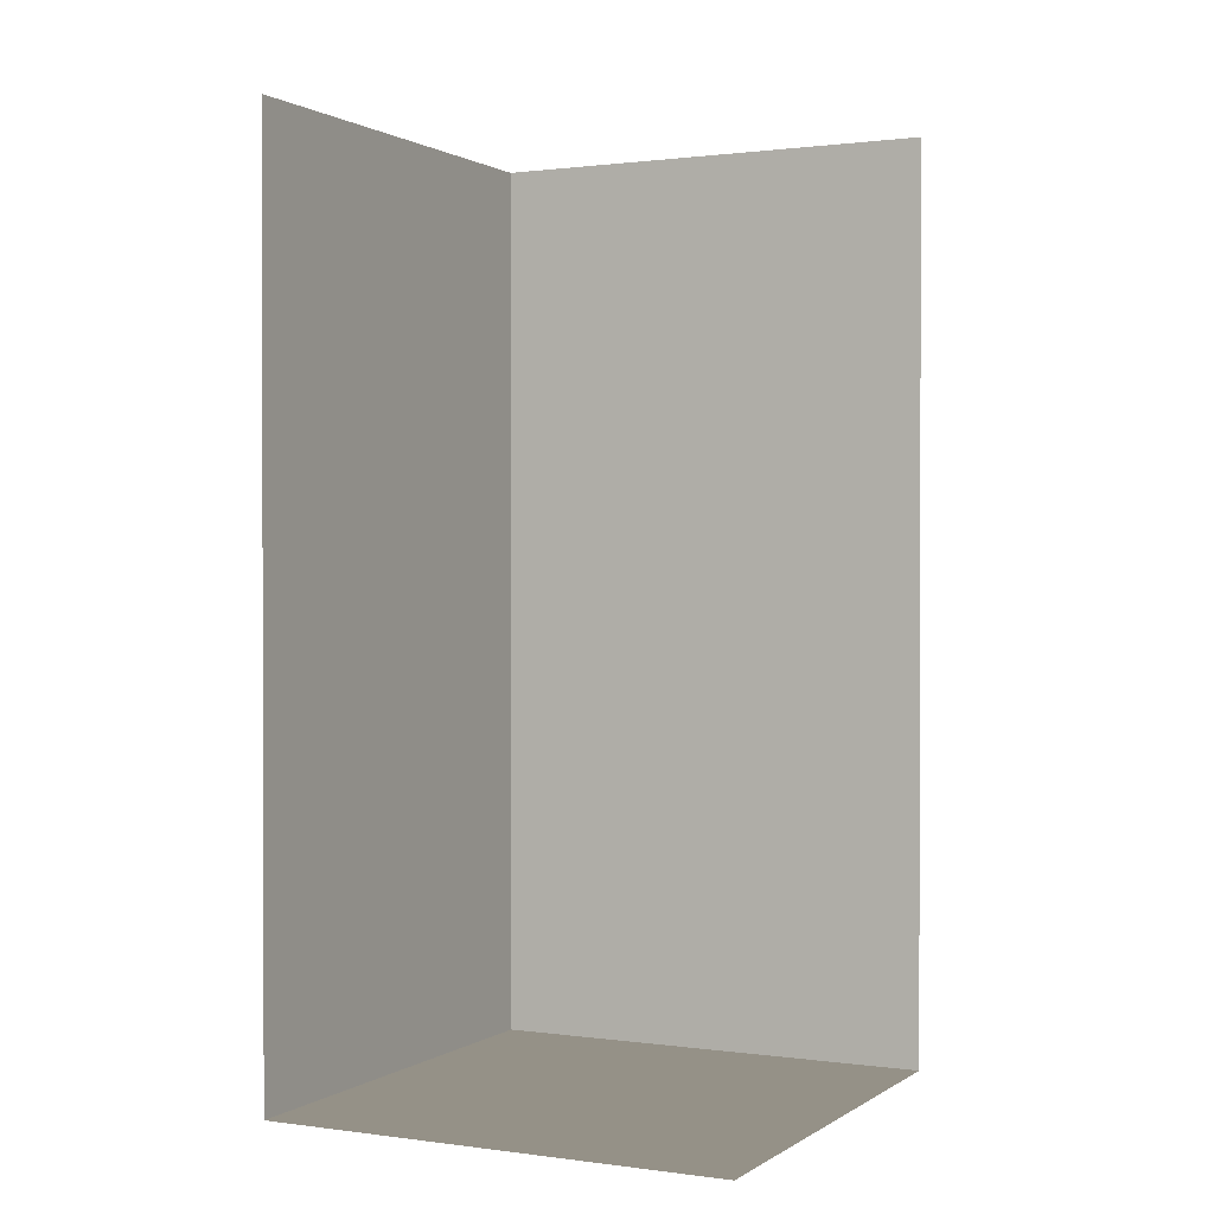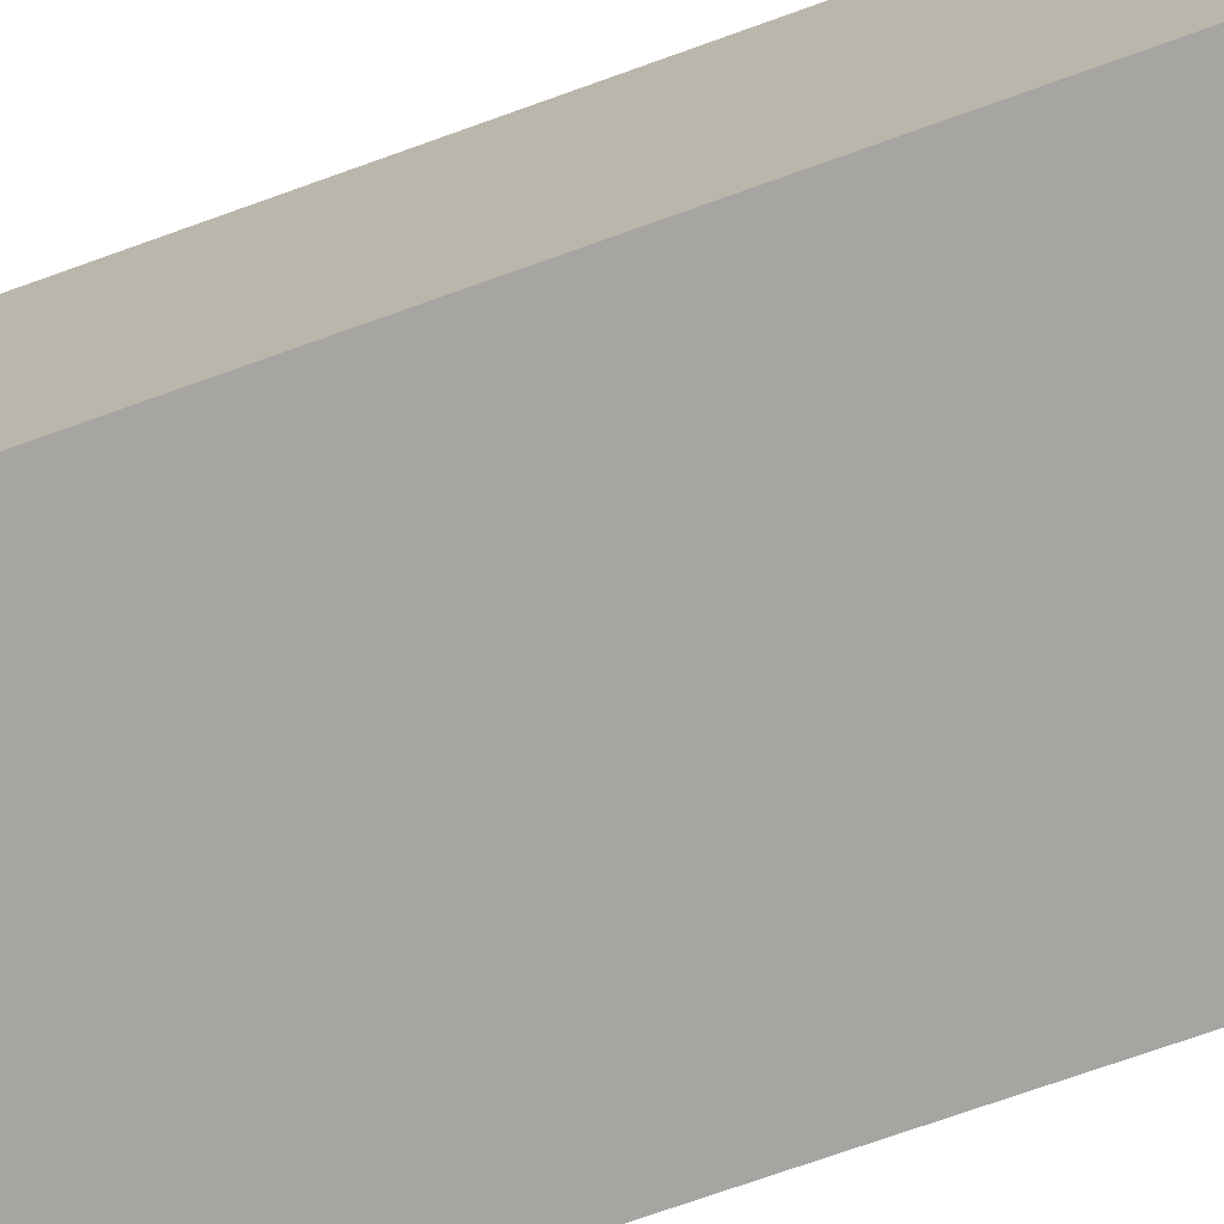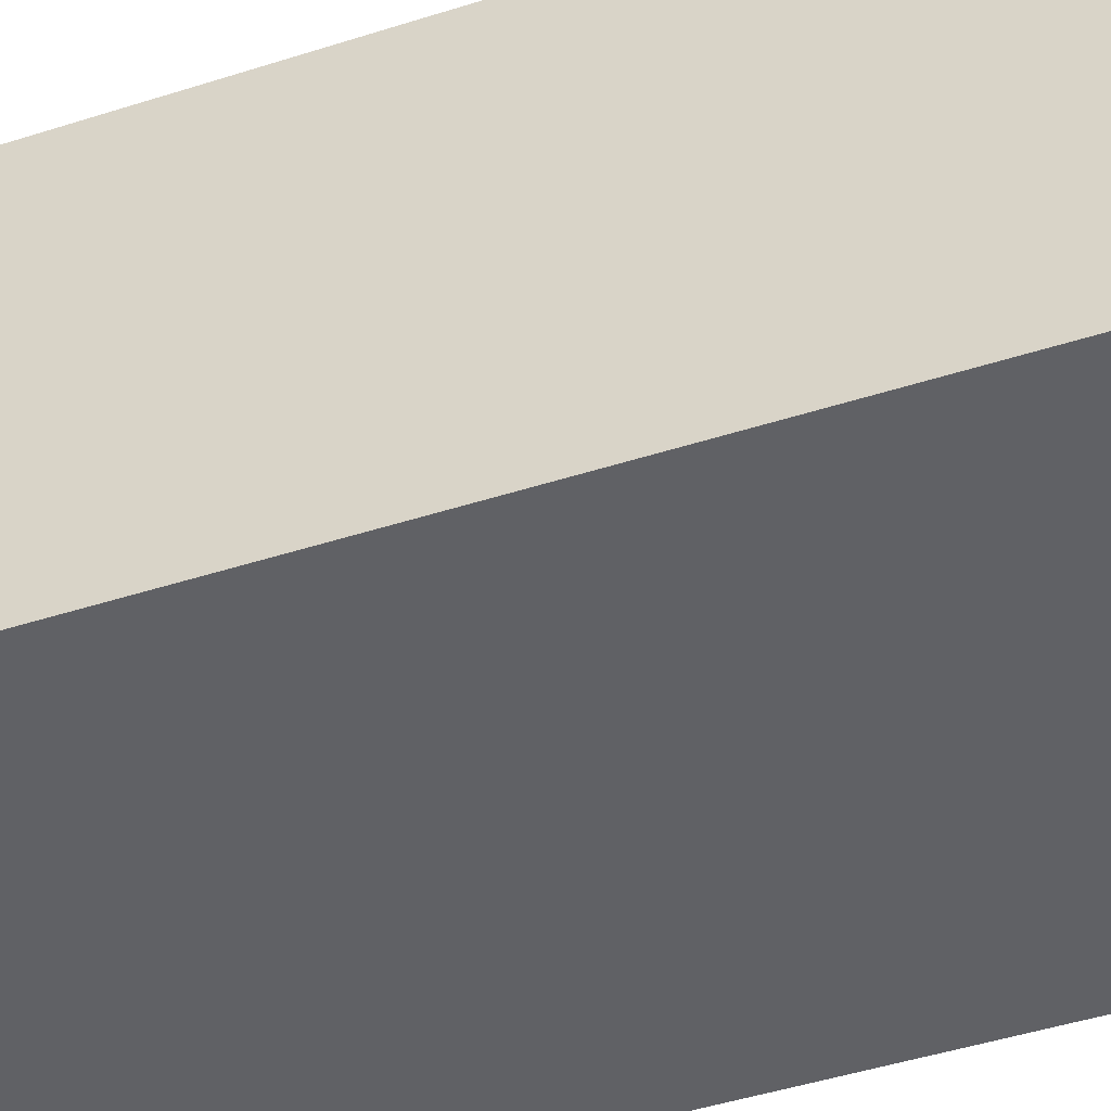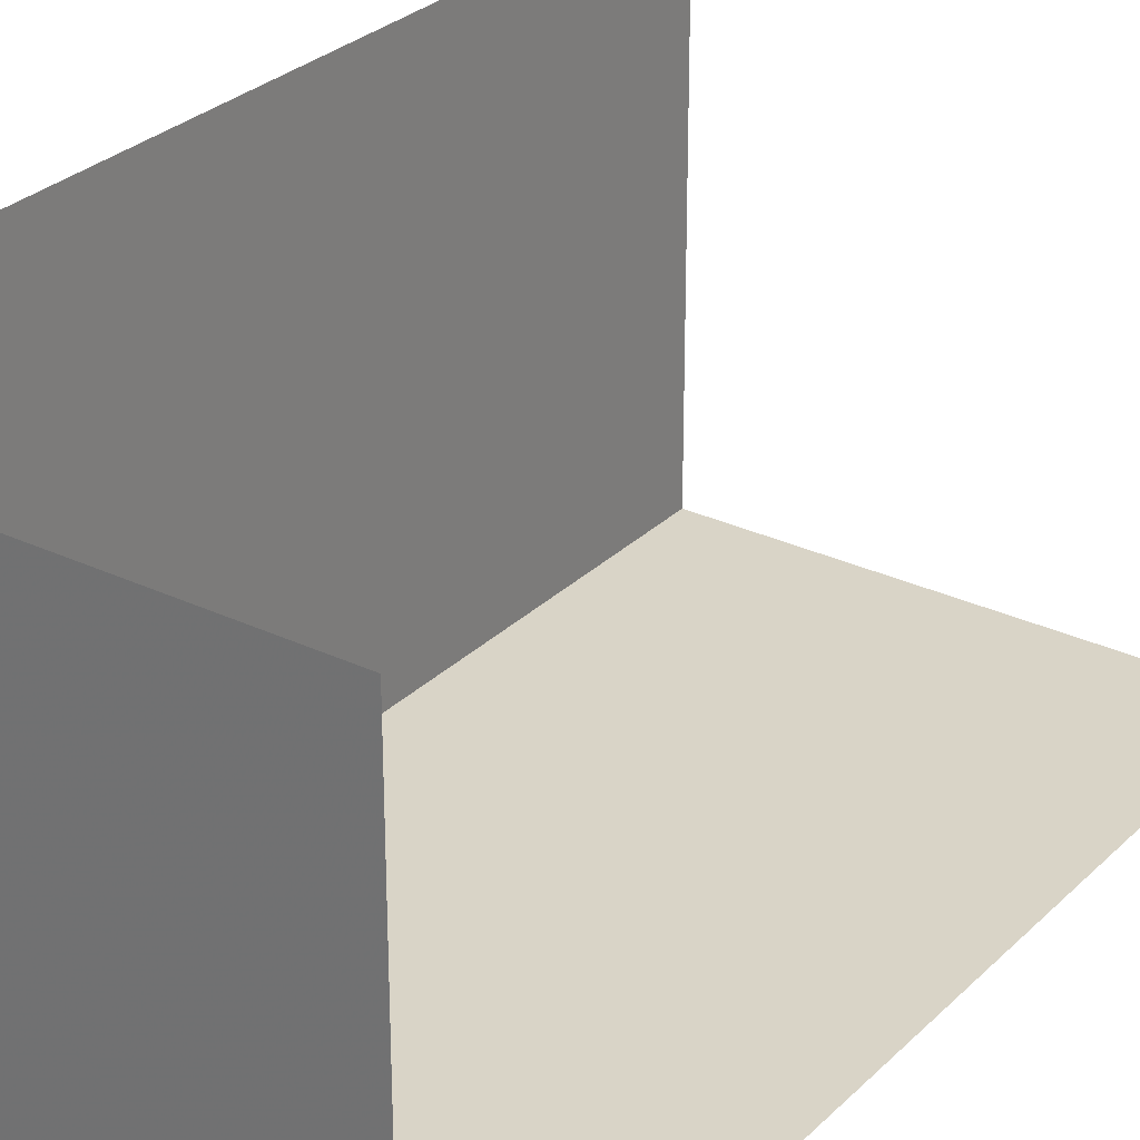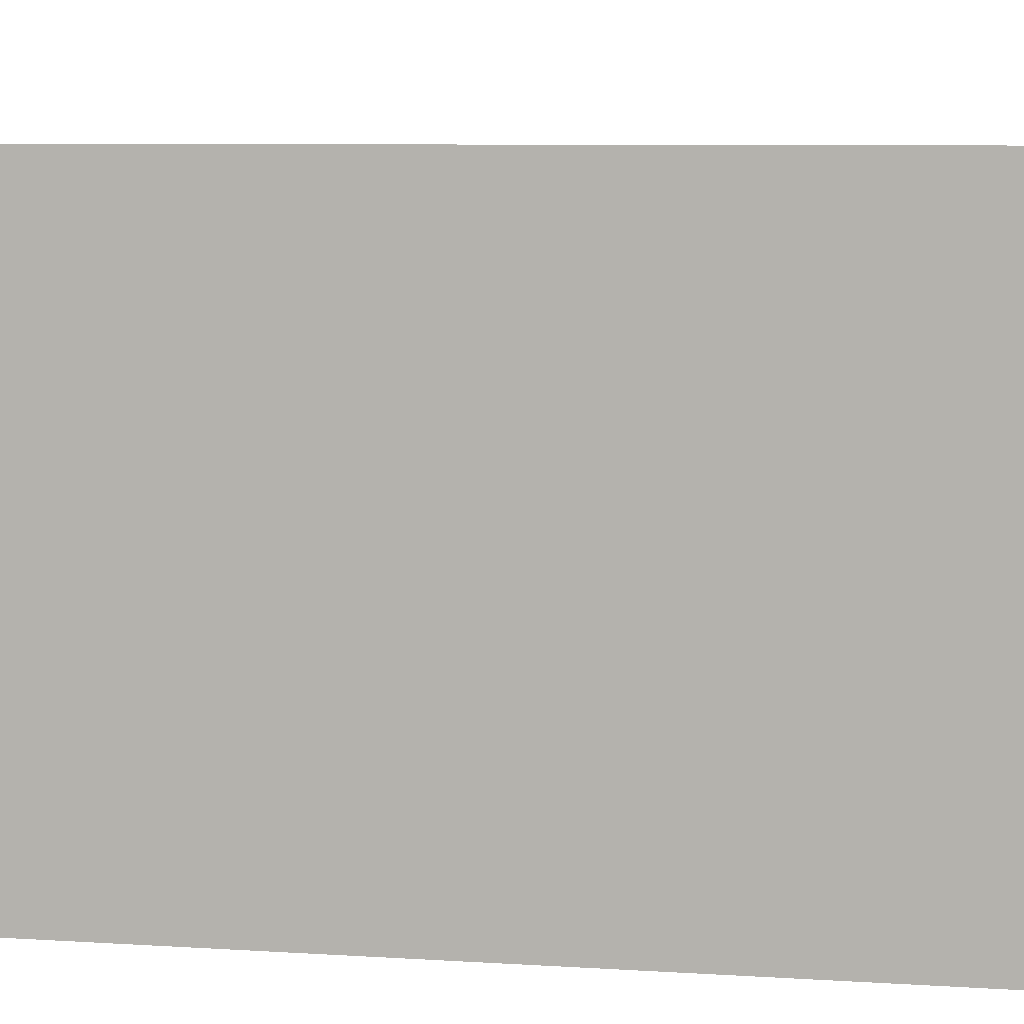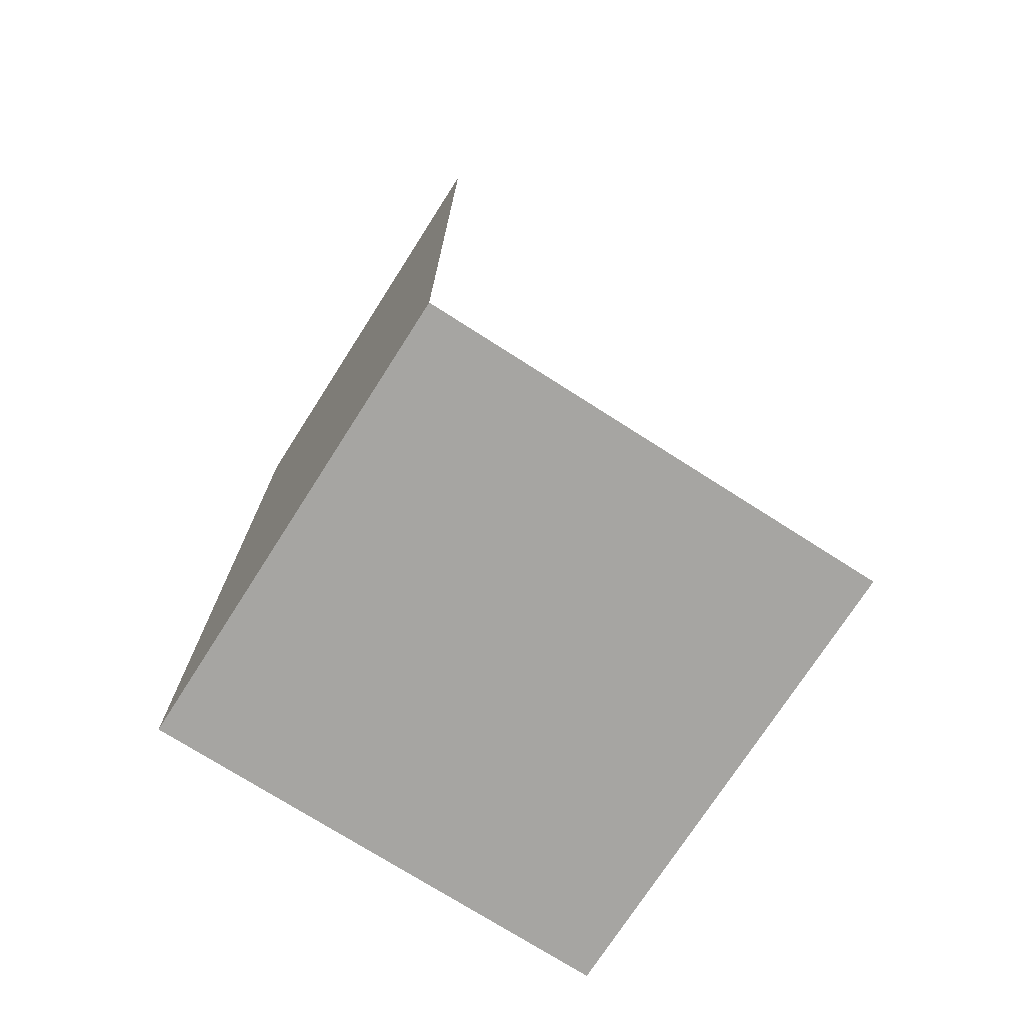
<metadata>
{"format":"obj","ext":"obj","renderer":"f3d","projection":"perspective","resolution":1024,"background":"white","views":[{"elev":0.9,"azim":-153.5,"up":"+Z"},{"elev":-73.7,"azim":109.6,"up":"+Y"},{"elev":-49.6,"azim":109.2,"up":"+Y"},{"elev":28.8,"azim":-144.6,"up":"+Y"},{"elev":6.5,"azim":102.0,"up":"+Y"},{"elev":-73.8,"azim":147.4,"up":"+Z"}]}
</metadata>
<code>
v 10 -10 -10
v 5 -10 -10
v 5 -10 -10
v 5 -5 -10
v 10 -5 -10
v 10 -5 -10
v 10 -5 0
v 10 -10 0
v 5 -10 0
v 10 -10 0
f 5 1 2 4
f 8 1 6 7
f 1 10 9 3

</code>
